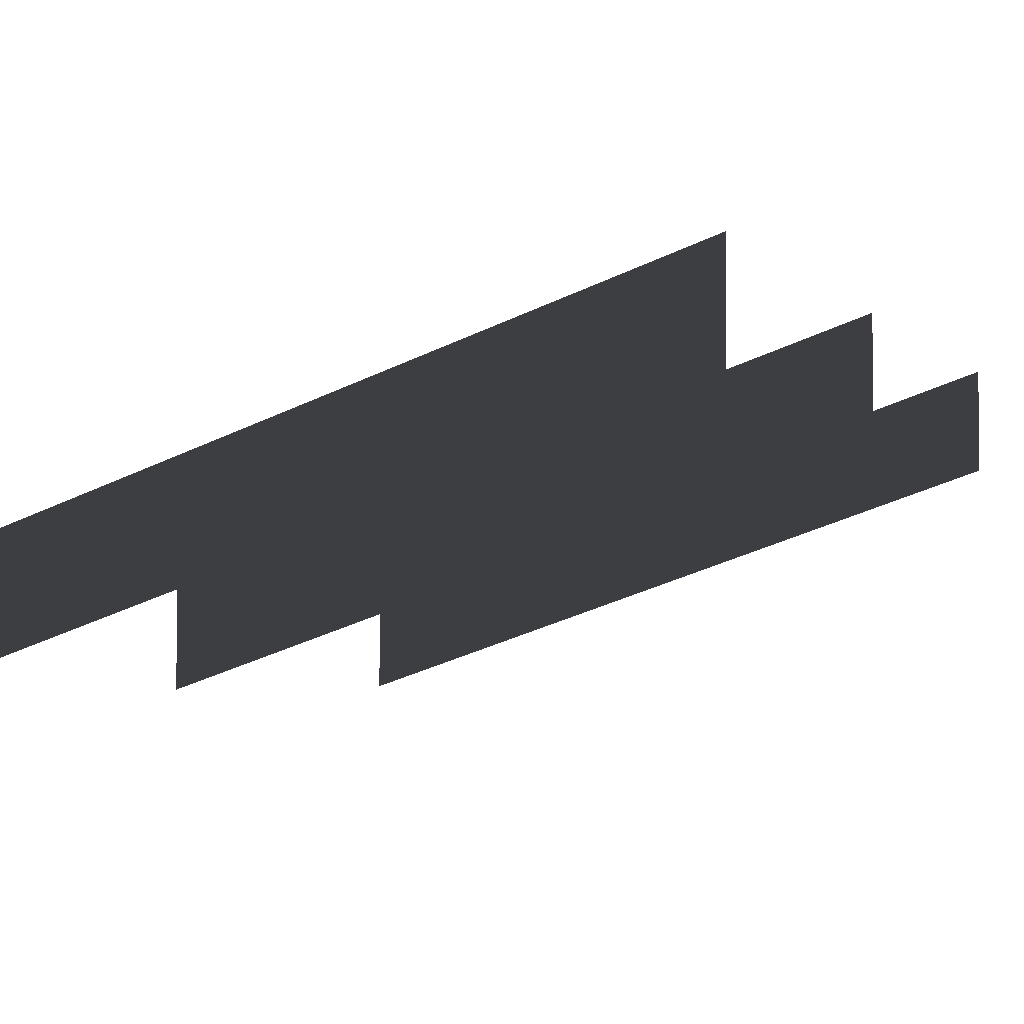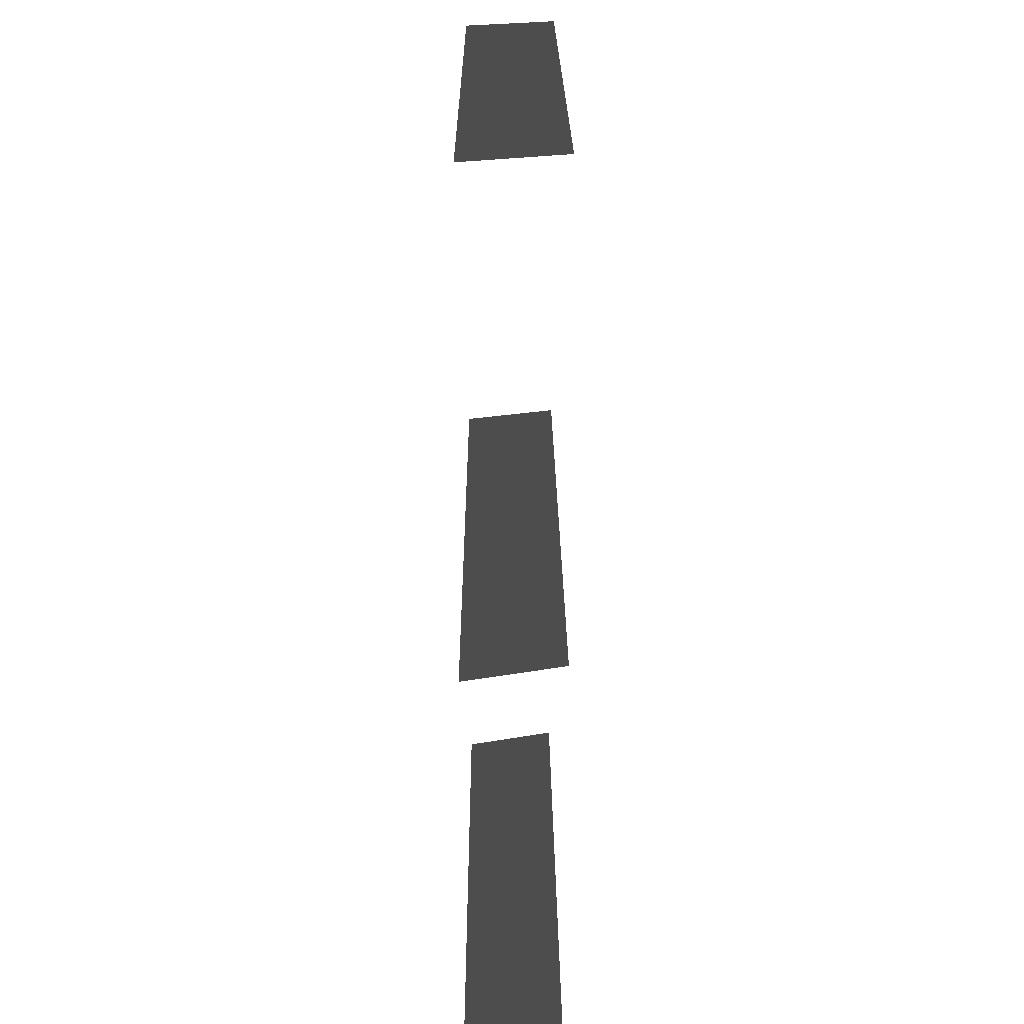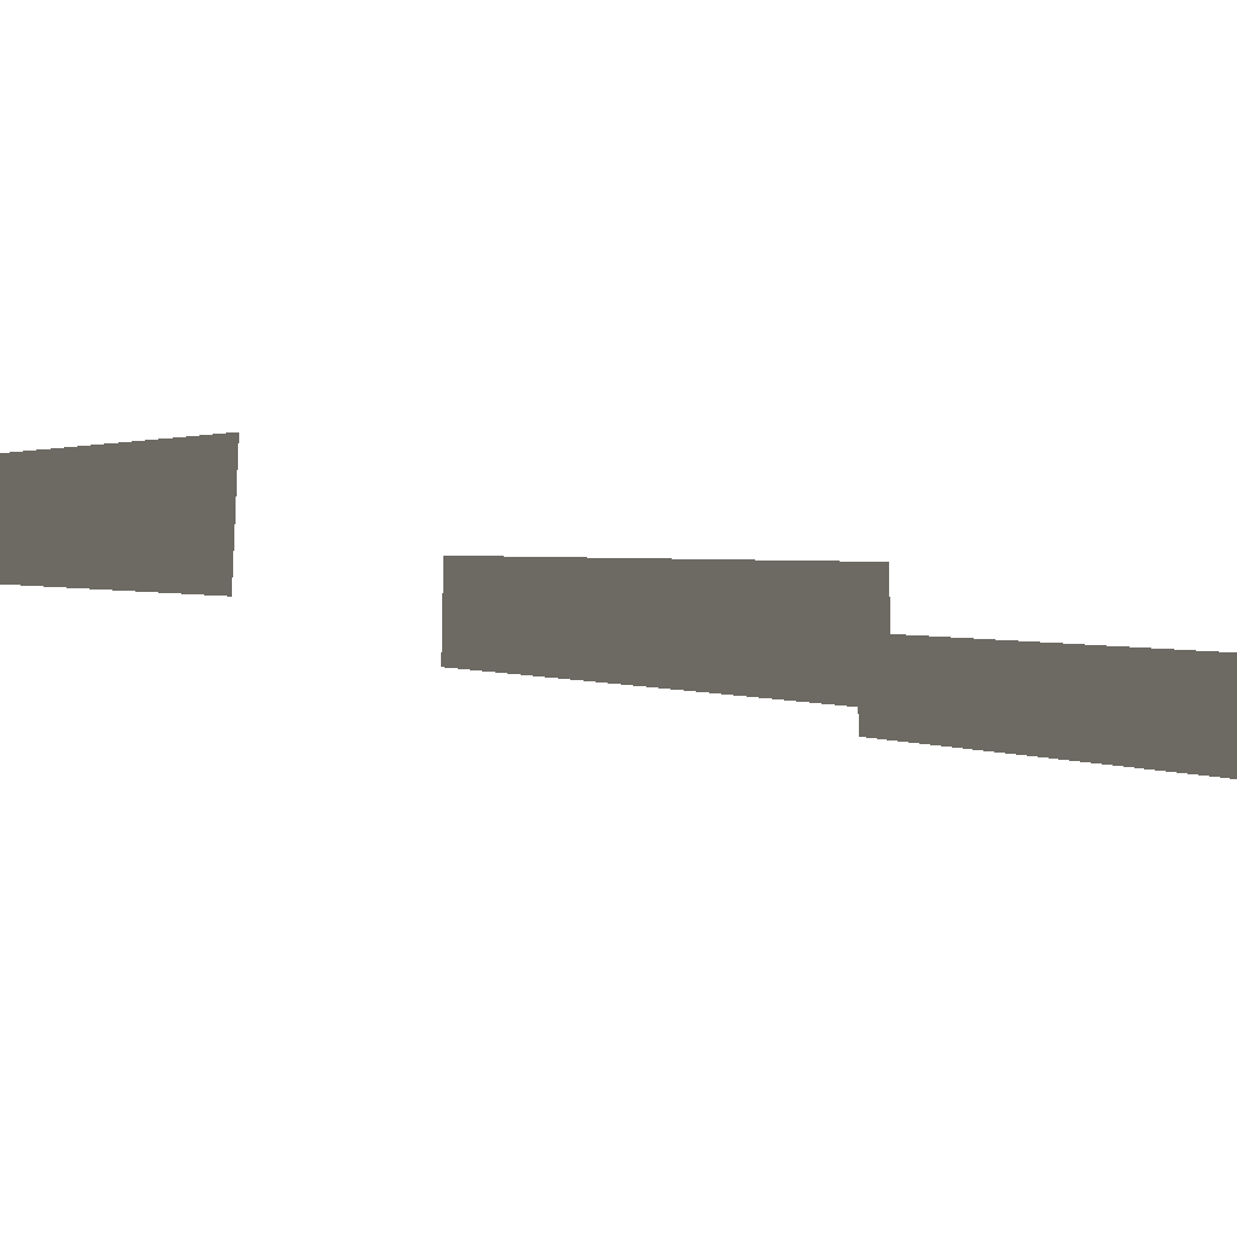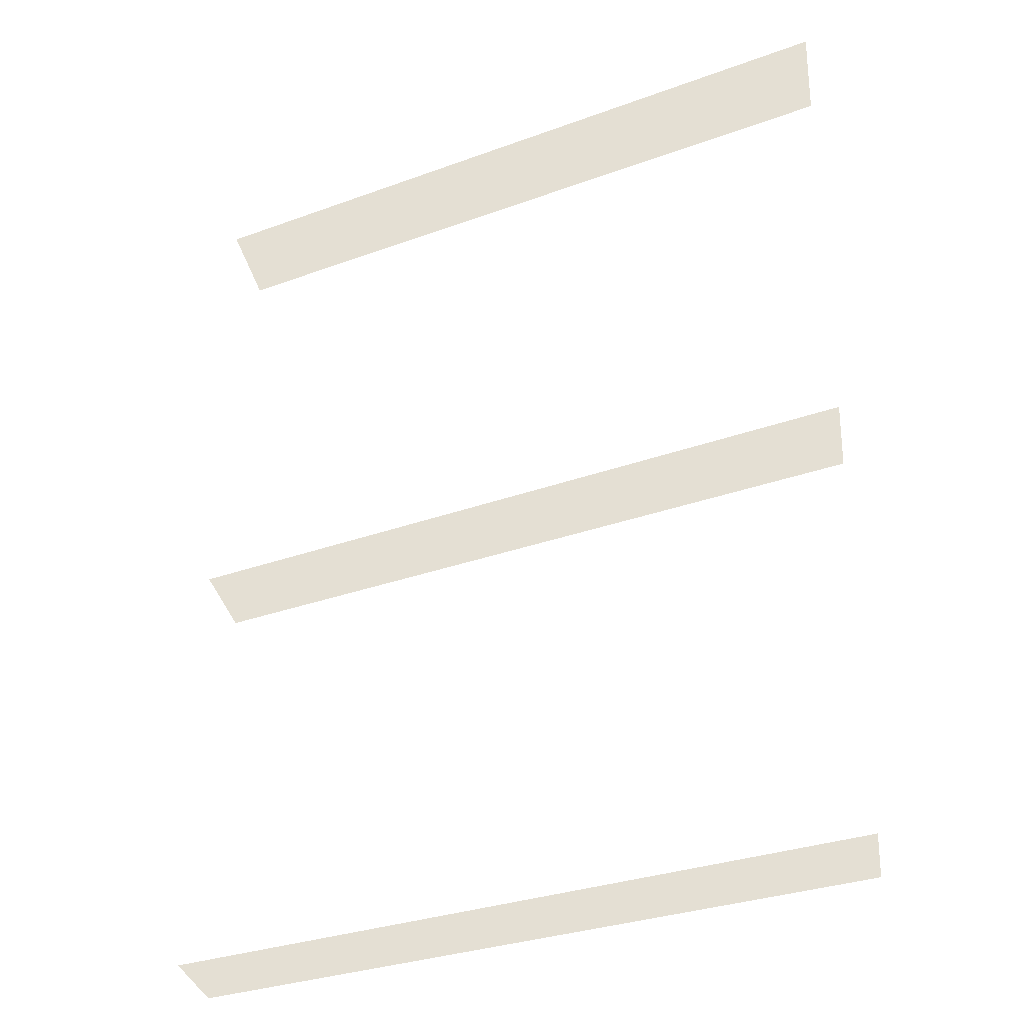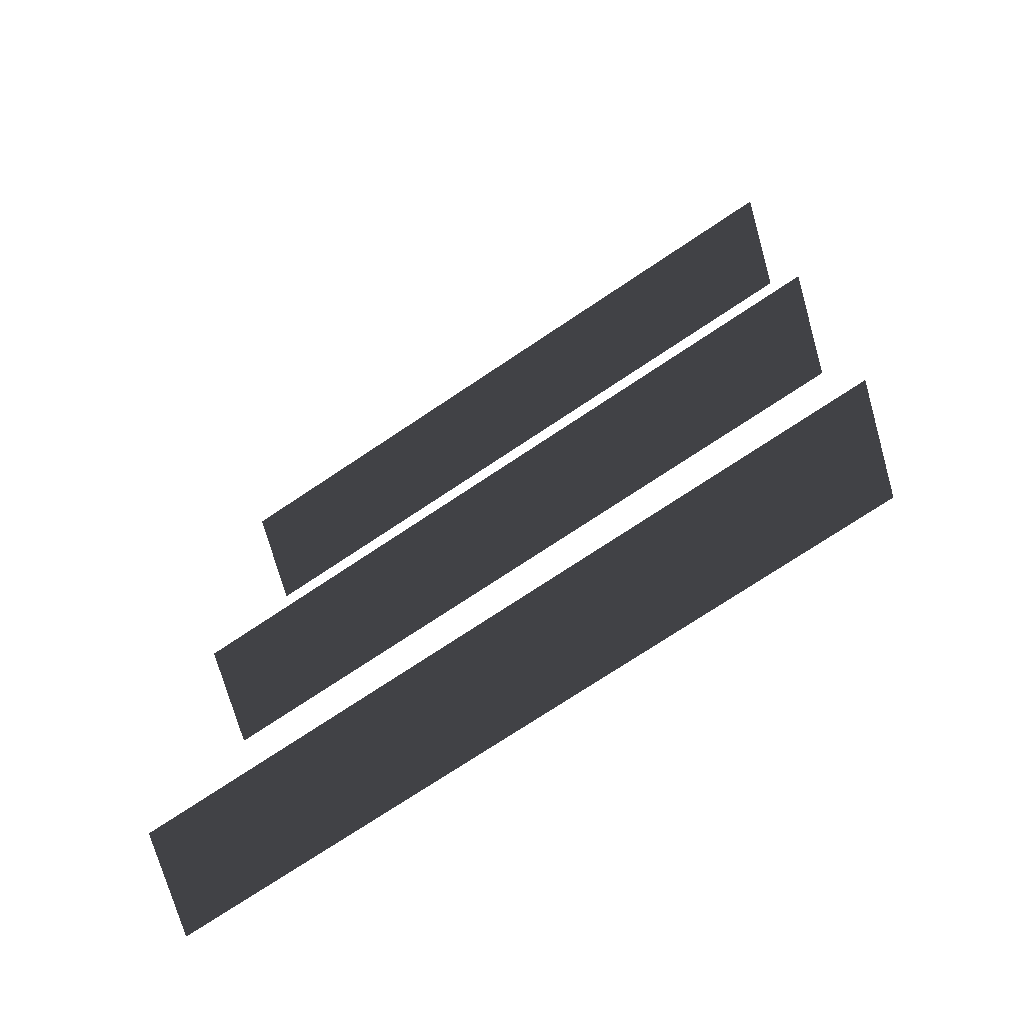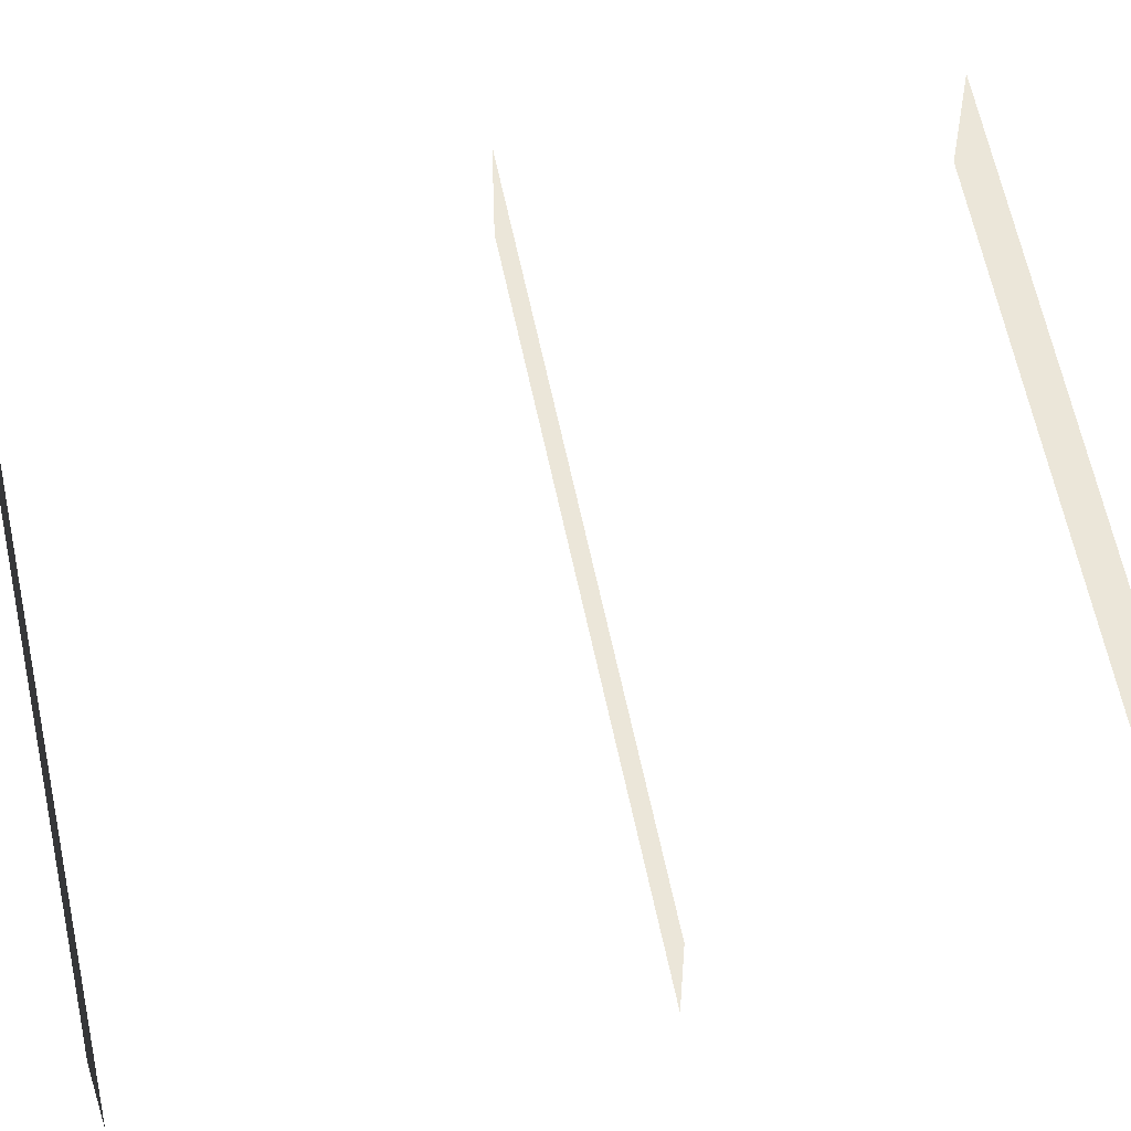
<metadata>
{"format":"obj","ext":"obj","renderer":"f3d","projection":"perspective","resolution":1024,"background":"white","views":[{"elev":-3.6,"azim":22.0,"up":"+Z"},{"elev":21.1,"azim":71.5,"up":"+Y"},{"elev":-19.0,"azim":-119.0,"up":"+Z"},{"elev":-30.6,"azim":-170.2,"up":"+Y"},{"elev":-72.7,"azim":15.7,"up":"+Y"},{"elev":49.7,"azim":-103.1,"up":"+Z"}]}
</metadata>
<code>
v -5.112 5.313 0.3849
v -5.112 5.313 1.015
v -0.918 5.313 2.394
v -0.918 5.313 1.763
v -5.112 10.78 0.3849
v -5.112 10.78 1.015
v -0.918 10.78 2.394
v -0.918 10.78 1.763
v -5.112 7.956 0.3849
v -5.112 7.956 1.015
v -0.918 7.956 2.394
v -0.918 7.956 1.763
v -5.112 5.313 0.3849
v -0.918 5.313 1.763
v -0.918 5.313 2.394
v -5.112 5.313 1.015
v -5.112 10.78 0.3849
v -0.918 10.78 1.763
v -0.918 10.78 2.394
v -5.112 10.78 1.015
v -5.112 7.956 0.3849
v -0.918 7.956 1.763
v -0.918 7.956 2.394
v -5.112 7.956 1.015
g Building_t8.015_38012_144
f 1 3 2
f 1 4 3
f 5 7 6
f 5 8 7
f 9 11 10
f 9 12 11
f 13 15 14
f 13 16 15
f 17 19 18
f 17 20 19
f 21 23 22
f 21 24 23

</code>
